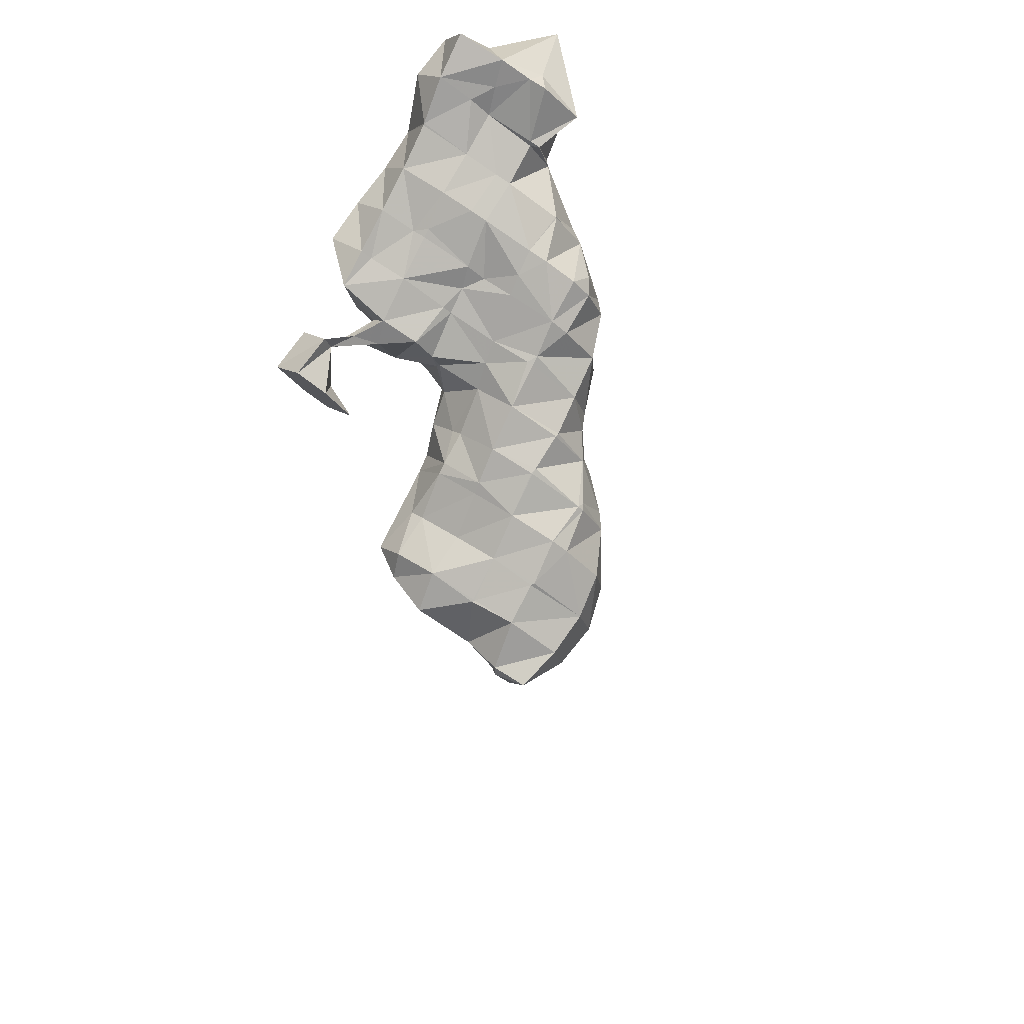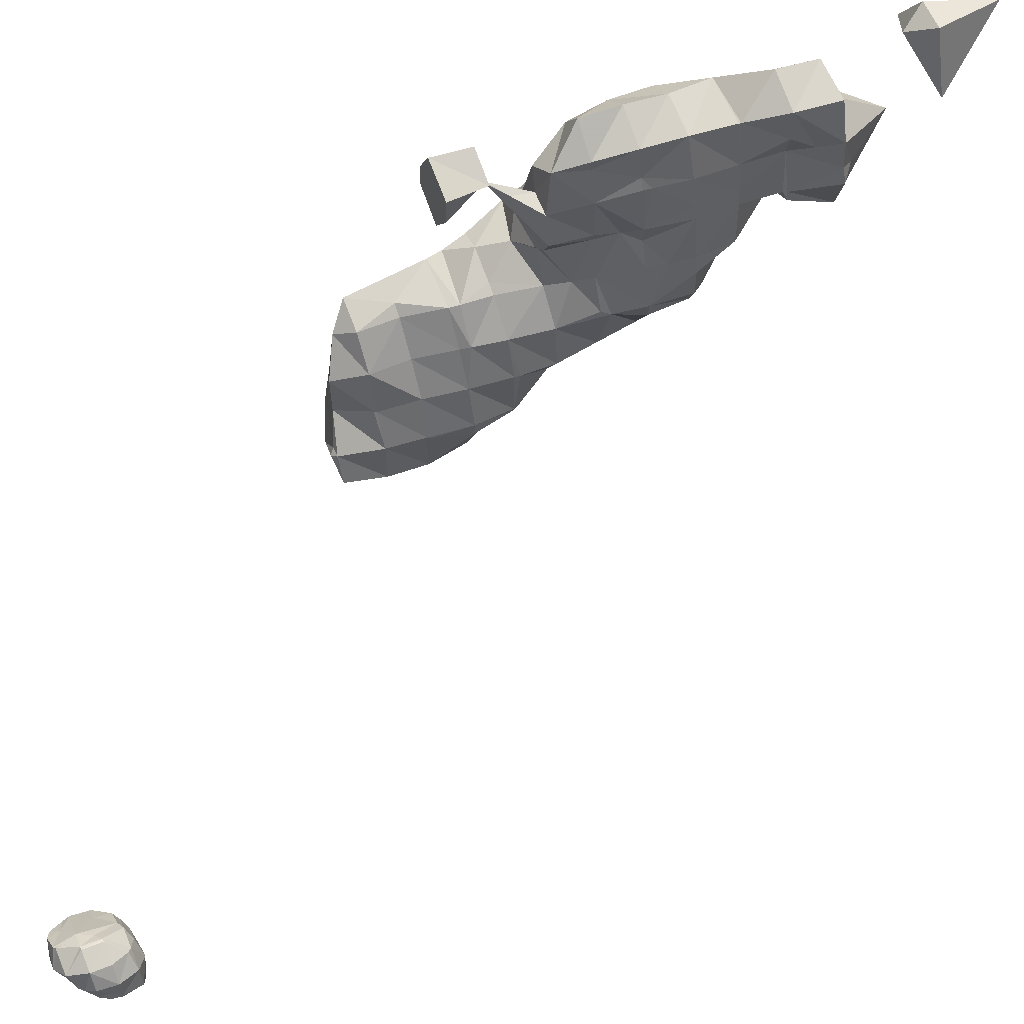
<metadata>
{"format":"obj","ext":"obj","renderer":"f3d","projection":"perspective","resolution":1024,"background":"white","views":[{"elev":-73.4,"azim":157.2,"up":"+Z"},{"elev":-34.2,"azim":104.6,"up":"+Z"}]}
</metadata>
<code>
v 0.4121 0.008688 0.8624
v 0.3507 -0.01756 0.8078
v 0.3982 0.05324 0.7358
v 0.4655 0.03369 0.8321
v 0.3438 -0.1061 0.8131
v 0.3502 -0.03806 0.939
v 0.2809 -0.07634 0.7105
v 0.2847 0.04433 0.7122
v 0.2986 -0.08351 0.7365
v 0.3924 0.05874 0.7351
v 0.2903 -0.1553 0.6901
v 0.2917 -0.184 0.686
v 0.3287 -0.2308 0.8147
v 0.3265 -0.1923 0.8354
v 0.1997 -0.06277 0.6362
v 0.1985 -0.1533 0.6322
v 0.1966 -0.1829 0.6334
v 0.1943 -0.3021 0.6293
v 0.2882 -0.3044 0.6839
v 0.2191 -0.3974 0.5832
v 0.3106 -0.4017 0.6413
v 0.2969 -0.4667 0.6591
v 0.2128 -0.4989 0.5866
v 0.3143 -0.3092 0.7089
v 0.3523 -0.4253 0.7185
v -0.08784 -0.5535 0.5051
v -0.1695 -0.5027 0.625
v -0.1296 -0.4551 0.5347
v 0.009906 0.07251 0.7835
v 0.02514 0.1687 0.8484
v 0.0516 0.2169 0.7498
v 0.05907 0.1198 0.699
v 0.06561 0.03158 0.6526
v 0.001035 0.03643 0.7571
v -0.02334 -0.02294 0.7074
v -0.05863 -0.1043 0.6381
v -0.1159 -0.1318 0.7287
v -0.06701 -0.07042 0.7954
v -0.05476 -0.0864 0.8391
v -0.1345 -0.1645 0.6981
v -0.0629 -0.1181 0.6274
v -0.1607 -0.2602 0.6263
v -0.06052 -0.215 0.5734
v -0.1974 -0.308 0.7186
v -0.1563 -0.3572 0.5736
v -0.2032 -0.4045 0.6595
v 0.03707 0.01878 0.8679
v -0.03602 -0.03583 0.7748
v -0.005913 -0.5569 0.5559
v 0.06674 -0.5376 0.6136
v 0.0122 -0.5773 0.699
v -0.06946 -0.6 0.6232
v -0.01801 -0.5669 0.5424
v 0.1542 -0.5202 0.6798
v 0.3293 0.5945 0.8584
v 0.3375 0.605 0.8697
v 0.3733 0.642 0.7707
v 0.3394 0.7109 0.8736
v 0.3312 0.5863 0.8786
v 0.271 0.5012 0.7642
v 0.2693 0.5024 0.767
v 0.4059 0.5355 0.7549
v 0.3942 0.6351 0.7802
v 0.2119 0.4752 0.8578
v 0.1733 0.3828 0.7079
v 0.1383 0.3965 0.7653
v 0.184 0.4544 0.8279
v 0.2546 0.404 0.7012
v 0.268 0.5002 0.7649
v 0.1236 0.36 0.7349
v 0.1864 0.2772 0.6799
v 0.1415 0.2625 0.6906
v 0.1859 0.1849 0.6747
v 0.2409 0.4867 0.7963
v 0.08756 0.3399 0.8434
v 0.06788 0.313 0.8154
v 0.1807 0.4208 0.9045
v 0.6519 0.8176 0.7886
v 0.537 0.8011 0.7668
v 0.5722 0.8029 0.8697
v 0.4284 0.8892 0.9477
v 0.3164 0.7411 0.7909
v 0.4315 0.7991 0.8046
v 0.459 0.7846 0.7643
v 0.4167 0.7797 0.7535
v 0.5472 -0.1411 0.7202
v 0.6261 -0.09505 0.6541
v 0.6617 -0.1107 0.7093
v 0.7079 -0.07072 0.6403
v 0.7576 -0.1004 0.7356
v 0.6696 -0.1461 0.7961
v 0.6169 -0.1068 0.7847
v 0.4964 0.02283 0.7815
v 0.5517 0.05941 0.6947
v 0.5871 0.03379 0.745
v 0.6544 0.000597 0.7271
v 0.4717 0.1048 0.6693
v 0.4189 0.07802 0.7041
v 0.7278 -0.002375 0.7726
v 0.6559 0.001995 0.7289
v 0.653 -0.002325 0.7332
v 0.603 -0.1642 0.8034
v 0.6775 0.01944 0.6953
v 0.583 0.1003 0.7383
v 0.6142 0.05036 0.7108
v 0.6835 0.1616 0.6949
v 0.6325 0.106 0.7735
v 0.5151 0.05377 0.8113
v 0.7081 0.6777 0.8632
v 0.6774 0.7757 0.8996
v 0.6332 0.6315 0.9318
v 0.75 0.2396 0.7824
v 0.7252 0.3374 0.8224
v 0.6653 0.2905 0.9003
v 0.5665 0.731 0.9459
v 0.6723 0.1935 0.8491
v 0.5738 0.245 0.9586
v 0.5674 0.1485 0.8991
v 0.5624 0.1354 0.8885
v 0.6752 0.533 0.9024
v 0.55 0.7267 0.9471
v 0.5423 0.6026 0.9514
v 0.4334 0.7087 0.9279
v 0.4252 0.6215 0.9355
v 0.4997 0.5876 0.964
v 0.4041 0.5654 0.9658
v 0.5903 0.4872 0.9647
v 0.5299 0.5618 0.9687
v 0.4964 0.4445 1.015
v 0.387 0.5091 0.9897
v 0.4886 0.442 1.017
v 0.6951 0.4354 0.8592
v 0.6418 0.3883 0.9412
v 0.5497 0.3428 0.9991
v 0.495 0.435 1.017
v 0.4946 0.7639 0.9422
v 0.3667 0.4147 1.016
v 0.4899 0.3214 1.018
v 0.3577 0.357 1.027
v 0.4144 0.299 1.03
v 0.3494 0.2821 1.035
v 0.5019 0.2148 0.9912
v 0.4622 0.2003 1.004
v 0.3491 0.1645 1.028
v 0.5482 0.1388 0.9115
v 0.4693 0.1032 0.9533
v 0.3683 0.06436 0.9908
v 0.4326 0.0243 0.8845
v 0.295 0.5119 0.9322
v 0.3794 0.7625 0.885
v 0.258 0.4038 0.9848
v -0.07546 -0.5937 0.6333
v 0.2569 0.3993 0.9864
v 0.2284 0.2601 1.023
v 0.1675 0.3904 0.9238
v 0.2079 0.2581 1.017
v 0.1318 0.2672 0.9735
v 0.3197 0.1568 1.031
v 0.2272 0.2492 1.024
v 0.1066 0.2622 0.9544
v 0.06486 0.2861 0.8765
v 0.05029 0.2234 0.896
v 0.3519 0.05867 0.9955
v 0.3305 -0.1341 0.8713
v 0.1272 -0.2133 0.9495
v 0.127 -0.0962 0.9575
v 0.07115 -0.2221 0.9405
v 0.02418 -0.1019 0.9168
v 0.01622 -0.1894 0.924
v -0.07508 -0.1895 0.8651
v 0.1398 -0.3193 0.9223
v 0.1319 -0.3213 0.9227
v -0.1241 -0.2142 0.8195
v -0.1436 -0.197 0.7691
v -0.155 -0.2404 0.7846
v 0.1711 -0.4087 0.8659
v 0.1424 -0.4185 0.8738
v 0.2616 -0.4454 0.7176
v 0.2284 -0.4442 0.7712
v 0.2151 -0.469 0.7484
v 0.1121 -0.5141 0.7995
v 0.0942 -0.5359 0.7755
v 0.2027 0.2139 1.004
v 0.127 0.1384 0.9728
v 0.08815 0.212 0.929
v 0.2551 0.0439 0.9791
v 0.2471 -0.1749 0.8985
v 0.01244 -0.2535 0.9037
v -0.08197 -0.3452 0.8661
v -0.1267 -0.2595 0.8108
v 0.247 -0.379 0.8017
v 0.05371 -0.4276 0.8483
v -0.03589 -0.5387 0.7791
v 0.04564 -0.5415 0.7633
v -0.1376 -0.4198 0.7297
v -0.06715 -0.5531 0.6841
v 0.6466 0.2438 0.7182
v 0.5776 0.3433 0.7309
v 0.6655 0.3606 0.7368
v 0.6749 0.2517 0.7146
v 0.569 0.6833 0.777
v 0.527 0.7332 0.7785
v 0.6571 0.7049 0.7729
v 0.5566 0.2321 0.6981
v 0.5475 0.3413 0.7198
v 0.5146 0.6638 0.794
v 0.6511 0.5876 0.7749
v 0.5628 0.1204 0.6807
v 0.5293 0.5596 0.7635
v 0.6509 0.5821 0.7748
v 0.5467 0.4579 0.7287
v 0.6562 0.4696 0.759
v 0.5468 0.3629 0.7223
v 0.3984 0.6461 0.7742
v 0.4439 0.5423 0.7589
v 0.4682 0.4446 0.7186
v 0.4268 0.4369 0.7147
v 0.302 0.4116 0.7083
v 0.4237 0.3169 0.7119
v 0.3757 0.3023 0.7208
v 0.3043 0.347 0.7005
v 0.3021 0.2944 0.7005
v 0.4403 0.2029 0.7053
v 0.4153 0.2596 0.7217
v 0.4182 0.1947 0.7128
v 0.2963 0.1719 0.7019
v 0.2932 0.114 0.7031
v 0.2028 0.1632 0.6731
v -0.008767 -0.5459 0.5288
v -0.001049 -0.4218 0.5245
v 0.1039 -0.4207 0.5613
v 0.09959 -0.4151 0.5618
v 0.1877 0.161 0.6702
v 0.1963 0.05143 0.6492
v 0.06916 0.02401 0.6464
v 0.09157 -0.07512 0.6082
v 0.08658 -0.0616 0.6127
v 0.08883 -0.07574 0.6082
v 0.09508 -0.1874 0.5908
v 0.06647 0.02269 0.6481
v -0.04853 -0.1123 0.6213
v -0.0182 -0.2025 0.5665
v 0.0966 -0.3034 0.5808
v 0.1036 -0.4144 0.5622
v -0.01046 -0.3129 0.5468
v -0.01594 -0.3136 0.5456
v -0.009918 -0.3208 0.5454
v -0.4476 -1.263 -0.5618
v -0.4615 -1.216 -0.5362
v -0.4637 -1.213 -0.5444
v -0.4477 -1.262 -0.5622
v -0.4602 -1.206 -0.5378
v -0.4484 -1.189 -0.5924
v -0.4256 -1.227 -0.4919
v -0.344 -1.096 -0.6148
v -0.296 -1.106 -0.5899
v -0.344 -1.096 -0.615
v -0.2851 -1.305 -0.5175
v -0.3057 -1.283 -0.4828
v -0.3456 -1.309 -0.5232
v -0.3676 -1.277 -0.4856
v -0.3116 -1.27 -0.4725
v -0.3257 -1.219 -0.4588
v -0.3743 -1.182 -0.4686
v -0.3767 -1.227 -0.4677
v -0.414 -1.276 -0.5138
v -0.3943 -1.295 -0.5468
v -0.4147 -1.159 -0.5049
v -0.4206 -1.179 -0.4967
v -0.3689 -1.161 -0.4759
v -0.3535 -1.133 -0.4989
v -0.4014 -1.123 -0.524
v -0.4027 -1.105 -0.6238
v -0.4186 -1.108 -0.5984
v -0.3755 -1.097 -0.5641
v -0.4434 -1.139 -0.5604
v -0.4441 -1.142 -0.5595
v -0.4448 -1.141 -0.5625
v -0.4276 -1.117 -0.6093
v -0.2934 -1.123 -0.5261
v -0.3019 -1.159 -0.4808
v -0.2763 -1.132 -0.5204
v -0.2347 -1.202 -0.5921
v -0.2651 -1.243 -0.6487
v -0.2333 -1.197 -0.6018
v -0.3185 -1.218 -0.4579
v -0.3189 -1.224 -0.4576
v -0.2727 -1.134 -0.6294
v -0.2451 -1.148 -0.5813
v -0.2441 -1.151 -0.5736
v -0.3057 -1.105 -0.5743
v -0.2468 -1.221 -0.5527
v -0.2417 -1.241 -0.5781
v -0.2505 -1.177 -0.5597
v -0.3047 -1.268 -0.4736
v -0.276 -1.276 -0.5251
v -0.2694 -1.304 -0.5427
v -0.2442 -1.274 -0.5815
v -0.2945 -1.204 -0.4905
v -0.3241 -1.146 -0.4876
v -0.3272 -1.108 -0.5397
v -0.3856 -1.179 -0.6536
v -0.3874 -1.176 -0.6531
v -0.3665 -1.168 -0.6705
v -0.3828 -1.146 -0.6586
v -0.3731 -1.143 -0.6607
v -0.4016 -1.227 -0.6199
v -0.4104 -1.215 -0.6187
v -0.3798 -1.216 -0.6351
v -0.3751 -1.253 -0.6173
v -0.3799 -1.249 -0.6186
v -0.357 -1.241 -0.6348
v -0.3997 -1.192 -0.6343
v -0.4021 -1.154 -0.6499
v -0.394 -1.185 -0.6431
v -0.4237 -1.202 -0.6197
v -0.4369 -1.177 -0.614
v -0.4215 -1.166 -0.6332
v -0.3682 -1.231 -0.6363
v -0.3381 -1.229 -0.6519
v -0.3569 -1.21 -0.6531
v -0.3446 -1.194 -0.6718
v -0.4208 -1.239 -0.6034
v -0.4017 -1.191 -0.6348
v -0.362 -1.204 -0.6528
v -0.3905 -1.262 -0.6023
v -0.3172 -1.215 -0.666
v -0.4402 -1.214 -0.6012
v -0.3467 -1.193 -0.6721
v -0.3182 -1.22 -0.6645
v -0.3931 -1.264 -0.5997
v -0.4209 -1.239 -0.6032
v -0.3393 -1.258 -0.6331
v -0.3517 -1.273 -0.614
v -0.3273 -1.241 -0.6513
v -0.3643 -1.288 -0.5947
v -0.3922 -1.265 -0.5997
v -0.3212 -1.267 -0.6265
v -0.3077 -1.241 -0.6483
v -0.3115 -1.184 -0.6731
v -0.3181 -1.131 -0.659
v -0.2621 -1.183 -0.6496
v -0.2656 -1.245 -0.6481
v -0.241 -1.266 -0.586
v -0.2869 -1.288 -0.6165
v -0.3406 -1.312 -0.5315
v -0.3584 -1.29 -0.5921
v -0.347 -1.275 -0.6121
v -0.4073 -1.138 -0.635
v -0.3133 -1.311 -0.5754
v -0.3432 -1.164 -0.6671
v -0.33 -1.197 -0.6708
v -0.4358 -1.158 -0.6023
v -0.402 -1.269 -0.5844
v -0.4473 -1.263 -0.5622
v -0.4442 -1.224 -0.5807
v -0.4211 -1.239 -0.6032
v 0.6347 0.9509 1.031
v 0.673 1.178 0.9842
v 0.5644 1.023 0.8255
v 0.7394 1.044 0.8684
v 0.7534 1.015 0.9427
v 0.7214 0.9633 0.8922
f 1 2 3
f 1 3 4
f 5 2 6
f 2 1 6
f 7 8 9
f 9 8 2
f 2 8 10
f 2 10 3
f 9 2 5
f 9 11 7
f 12 11 13
f 13 11 14
f 14 11 5
f 5 11 9
f 8 7 15
f 7 11 16
f 16 15 7
f 17 16 12
f 12 16 11
f 18 17 19
f 19 17 12
f 20 18 19
f 19 21 20
f 21 22 20
f 20 22 23
f 21 19 24
f 19 12 24
f 12 13 24
f 13 25 24
f 25 21 24
f 25 22 21
f 26 27 28
f 29 30 31
f 31 32 29
f 32 33 34
f 34 29 32
f 35 34 33
f 35 36 37
f 37 38 35
f 37 39 38
f 40 37 36
f 36 41 40
f 42 40 43
f 43 40 41
f 44 40 42
f 45 42 43
f 46 44 42
f 42 45 46
f 27 46 28
f 28 46 45
f 29 34 47
f 39 34 48
f 34 35 48
f 35 38 48
f 38 39 48
f 49 50 51
f 49 51 52
f 52 53 49
f 26 53 52
f 50 54 51
f 55 56 57
f 57 56 58
f 59 56 55
f 60 61 62
f 62 61 55
f 62 55 63
f 63 55 57
f 55 61 64
f 55 64 59
f 65 66 67
f 65 67 68
f 68 67 69
f 70 66 65
f 71 65 68
f 72 70 71
f 71 70 65
f 71 73 72
f 67 64 74
f 64 61 74
f 61 60 74
f 60 69 74
f 69 67 74
f 67 66 75
f 76 75 70
f 70 75 66
f 31 76 72
f 72 76 70
f 32 31 73
f 73 31 72
f 77 64 67
f 78 79 80
f 79 81 80
f 82 81 83
f 81 79 83
f 79 84 83
f 84 85 83
f 85 82 83
f 86 87 88
f 87 89 88
f 89 90 88
f 90 91 88
f 91 86 88
f 90 92 91
f 93 94 95
f 94 96 95
f 97 94 93
f 97 93 98
f 98 93 3
f 98 3 10
f 99 100 101
f 101 100 95
f 96 101 95
f 90 99 101
f 90 101 92
f 86 92 87
f 87 92 101
f 87 101 96
f 91 92 102
f 102 92 86
f 91 102 86
f 103 100 99
f 104 100 105
f 100 103 105
f 89 103 90
f 90 103 99
f 104 106 107
f 104 107 108
f 109 110 111
f 112 113 114
f 111 110 115
f 114 116 112
f 116 114 117
f 117 118 116
f 116 107 106
f 106 112 116
f 118 119 116
f 120 109 111
f 116 119 107
f 111 115 121
f 121 122 111
f 108 107 119
f 122 121 123
f 122 123 124
f 122 124 125
f 125 124 126
f 120 111 127
f 127 111 122
f 127 122 128
f 127 128 129
f 125 128 122
f 129 128 130
f 100 104 95
f 129 130 131
f 104 108 95
f 130 128 126
f 108 93 95
f 126 128 125
f 132 120 133
f 133 120 127
f 133 127 134
f 134 127 135
f 135 127 129
f 131 135 129
f 113 132 114
f 114 132 133
f 114 133 117
f 117 133 134
f 110 78 80
f 81 115 80
f 115 110 80
f 121 115 136
f 115 81 136
f 81 123 136
f 123 121 136
f 131 130 137
f 134 135 138
f 138 135 137
f 138 137 139
f 138 139 140
f 137 135 131
f 140 139 141
f 117 134 138
f 138 142 117
f 142 138 143
f 143 138 140
f 143 140 141
f 141 144 143
f 118 117 145
f 145 117 142
f 145 142 146
f 146 142 143
f 146 143 144
f 144 147 146
f 145 119 118
f 108 119 145
f 108 145 4
f 4 145 146
f 4 146 148
f 147 148 146
f 4 93 108
f 58 56 124
f 124 123 58
f 126 124 59
f 59 124 56
f 57 58 82
f 59 149 126
f 126 149 130
f 59 64 149
f 58 123 150
f 123 81 150
f 81 82 150
f 82 58 150
f 137 130 149
f 149 151 137
f 52 51 152
f 151 149 77
f 77 149 64
f 151 153 137
f 52 152 26
f 137 153 139
f 26 152 27
f 141 139 153
f 153 154 141
f 77 155 151
f 151 155 153
f 154 153 156
f 156 153 155
f 156 155 157
f 144 141 158
f 158 141 159
f 159 141 154
f 156 159 154
f 67 75 77
f 77 75 155
f 160 157 155
f 160 155 75
f 160 75 161
f 161 75 76
f 161 162 160
f 30 162 31
f 31 162 161
f 31 161 76
f 147 144 163
f 163 144 158
f 148 1 4
f 1 148 6
f 6 148 147
f 6 147 163
f 4 3 93
f 5 6 164
f 164 14 5
f 165 166 167
f 167 166 168
f 167 168 169
f 39 170 168
f 168 170 169
f 171 165 172
f 172 165 167
f 173 170 39
f 173 39 37
f 173 37 174
f 174 37 40
f 174 175 173
f 44 175 174
f 44 174 40
f 176 171 177
f 177 171 172
f 178 179 180
f 180 179 181
f 181 179 176
f 181 176 177
f 180 54 178
f 178 54 22
f 22 54 23
f 181 182 54
f 54 180 181
f 50 23 54
f 51 54 182
f 158 159 183
f 159 156 183
f 156 157 183
f 157 184 183
f 184 158 183
f 184 157 185
f 157 160 185
f 160 162 185
f 162 30 185
f 30 184 185
f 6 163 186
f 163 158 186
f 158 184 186
f 184 166 186
f 166 6 186
f 168 166 47
f 166 184 47
f 184 30 47
f 30 29 47
f 34 39 47
f 39 168 47
f 13 14 187
f 14 164 187
f 164 6 187
f 6 166 187
f 166 165 187
f 165 171 187
f 171 13 187
f 172 167 188
f 167 169 188
f 169 170 188
f 170 189 188
f 189 172 188
f 189 170 190
f 170 173 190
f 173 175 190
f 175 44 190
f 44 189 190
f 25 13 191
f 13 171 191
f 171 176 191
f 176 179 191
f 179 178 191
f 178 25 191
f 178 22 25
f 181 177 192
f 177 172 192
f 172 189 192
f 189 193 192
f 193 181 192
f 193 51 194
f 51 182 194
f 182 181 194
f 181 193 194
f 193 189 195
f 189 44 195
f 44 46 195
f 46 27 195
f 27 193 195
f 27 152 196
f 152 51 196
f 51 193 196
f 193 27 196
f 197 198 199
f 199 200 197
f 200 106 197
f 201 202 203
f 203 202 79
f 203 79 78
f 204 205 198
f 206 202 201
f 198 197 204
f 203 207 201
f 208 204 106
f 209 206 201
f 208 106 104
f 209 201 207
f 209 207 210
f 106 204 197
f 96 94 105
f 94 208 105
f 208 104 105
f 103 96 105
f 211 209 212
f 212 209 210
f 198 213 211
f 87 96 89
f 198 211 212
f 89 96 103
f 198 212 199
f 205 213 198
f 79 202 84
f 214 85 84
f 214 84 206
f 206 84 202
f 57 82 214
f 214 82 85
f 215 63 206
f 215 206 209
f 206 63 214
f 214 63 57
f 62 63 215
f 216 215 211
f 211 215 209
f 211 213 216
f 217 62 215
f 215 216 217
f 218 60 62
f 62 217 218
f 219 217 216
f 219 216 213
f 219 213 205
f 220 221 217
f 220 217 219
f 217 221 218
f 222 221 220
f 68 69 218
f 218 69 60
f 218 221 68
f 71 68 221
f 71 221 222
f 223 224 204
f 204 224 219
f 204 219 205
f 225 224 223
f 219 224 220
f 226 222 224
f 226 224 225
f 224 222 220
f 97 223 208
f 208 223 204
f 98 225 97
f 97 225 223
f 10 227 98
f 98 227 225
f 225 227 226
f 228 73 226
f 226 73 71
f 226 71 222
f 226 227 228
f 208 94 97
f 229 230 50
f 229 50 49
f 50 230 231
f 231 230 232
f 26 28 229
f 229 28 230
f 49 53 229
f 229 53 26
f 8 227 10
f 233 73 228
f 32 73 233
f 234 233 228
f 234 228 227
f 234 227 8
f 235 33 234
f 234 33 32
f 234 32 233
f 15 234 8
f 236 237 15
f 15 237 235
f 15 235 234
f 238 237 236
f 15 16 236
f 239 238 236
f 239 236 16
f 239 16 17
f 240 33 235
f 33 240 35
f 235 237 240
f 241 36 35
f 241 35 237
f 241 237 238
f 237 35 240
f 41 36 241
f 242 241 239
f 239 241 238
f 43 41 242
f 242 41 241
f 243 239 18
f 18 239 17
f 244 243 20
f 20 243 18
f 20 23 231
f 231 244 20
f 231 23 50
f 245 242 243
f 243 242 239
f 246 43 242
f 242 245 246
f 232 247 243
f 232 243 244
f 243 247 245
f 245 247 246
f 43 246 45
f 230 247 232
f 28 45 230
f 230 45 247
f 247 45 246
f 244 231 232
f 200 199 113
f 113 112 200
f 203 78 110
f 112 106 200
f 110 109 203
f 109 207 203
f 210 207 120
f 120 207 109
f 212 210 120
f 120 132 212
f 199 212 132
f 132 113 199
f 248 249 250
f 250 251 248
f 250 252 253
f 252 249 254
f 249 252 250
f 255 256 257
f 258 259 260
f 261 260 259
f 259 262 261
f 263 264 265
f 266 267 261
f 261 267 260
f 262 263 261
f 261 263 265
f 261 265 254
f 254 266 261
f 268 269 270
f 270 269 264
f 270 271 268
f 268 271 272
f 273 274 275
f 276 272 274
f 274 272 275
f 268 272 277
f 277 272 276
f 278 276 274
f 274 279 278
f 277 276 278
f 277 252 268
f 268 252 269
f 253 252 277
f 253 277 278
f 265 264 269
f 254 269 252
f 269 254 265
f 280 281 282
f 283 284 285
f 286 281 263
f 263 287 286
f 288 256 289
f 289 256 290
f 290 256 291
f 290 291 280
f 290 280 282
f 285 289 290
f 290 283 285
f 283 292 293
f 283 290 294
f 290 282 294
f 282 292 294
f 292 283 294
f 295 259 296
f 259 258 296
f 258 297 296
f 297 298 296
f 298 292 296
f 292 295 296
f 292 282 299
f 282 281 299
f 281 286 299
f 286 287 299
f 287 295 299
f 295 292 299
f 262 287 263
f 295 287 262
f 262 259 295
f 300 281 280
f 300 271 270
f 263 281 300
f 263 300 264
f 264 300 270
f 291 301 280
f 255 275 291
f 291 275 301
f 280 301 300
f 300 301 271
f 272 271 301
f 301 275 272
f 275 255 273
f 257 273 255
f 291 256 255
f 302 303 304
f 304 303 305
f 304 305 306
f 307 308 309
f 310 311 312
f 309 308 313
f 305 303 314
f 315 303 302
f 316 317 318
f 312 311 319
f 320 321 322
f 323 308 307
f 318 324 316
f 324 318 315
f 325 302 304
f 326 311 310
f 320 322 327
f 315 318 314
f 328 253 317
f 304 329 325
f 320 327 330
f 309 319 307
f 315 314 303
f 317 316 328
f 307 319 311
f 309 313 315
f 312 319 320
f 315 313 324
f 324 313 316
f 309 315 325
f 320 319 321
f 331 332 326
f 316 313 308
f 325 315 302
f 329 322 325
f 326 323 307
f 325 322 321
f 326 307 311
f 323 328 308
f 325 321 309
f 308 328 316
f 309 321 319
f 312 333 334
f 334 310 312
f 330 335 320
f 320 335 312
f 312 335 333
f 310 334 326
f 326 334 336
f 326 336 337
f 326 337 331
f 338 333 339
f 340 341 342
f 333 335 339
f 285 284 342
f 342 341 288
f 335 330 339
f 330 327 339
f 343 284 344
f 327 284 339
f 344 284 283
f 284 343 339
f 343 338 339
f 342 284 327
f 327 340 342
f 344 298 345
f 345 343 344
f 343 345 338
f 260 346 258
f 306 257 341
f 279 274 273
f 347 336 348
f 336 334 348
f 334 333 348
f 333 338 348
f 338 347 348
f 305 273 306
f 306 273 257
f 346 260 267
f 346 267 347
f 318 279 349
f 347 267 336
f 279 273 349
f 345 298 297
f 273 305 349
f 297 350 345
f 305 314 349
f 314 318 349
f 346 350 258
f 258 350 297
f 329 304 351
f 304 306 351
f 306 341 351
f 341 340 351
f 340 329 351
f 338 345 350
f 350 347 338
f 347 350 346
f 341 257 256
f 256 288 341
f 340 327 352
f 327 322 352
f 322 329 352
f 329 340 352
f 253 278 353
f 278 279 353
f 279 318 353
f 318 317 353
f 317 253 353
f 342 288 289
f 289 285 342
f 332 331 354
f 331 337 354
f 337 336 354
f 336 267 354
f 267 355 354
f 355 332 354
f 251 250 356
f 250 253 356
f 253 328 356
f 328 357 356
f 357 251 356
f 292 298 293
f 298 344 293
f 344 283 293
f 266 355 267
f 323 332 357
f 326 332 323
f 357 328 323
f 357 332 355
f 355 251 357
f 248 355 266
f 251 355 248
f 266 254 249
f 249 248 266
f 358 359 360
f 361 359 362
f 360 359 361
f 362 363 361
f 361 363 360
f 362 359 358
f 358 363 362
f 358 360 363

</code>
